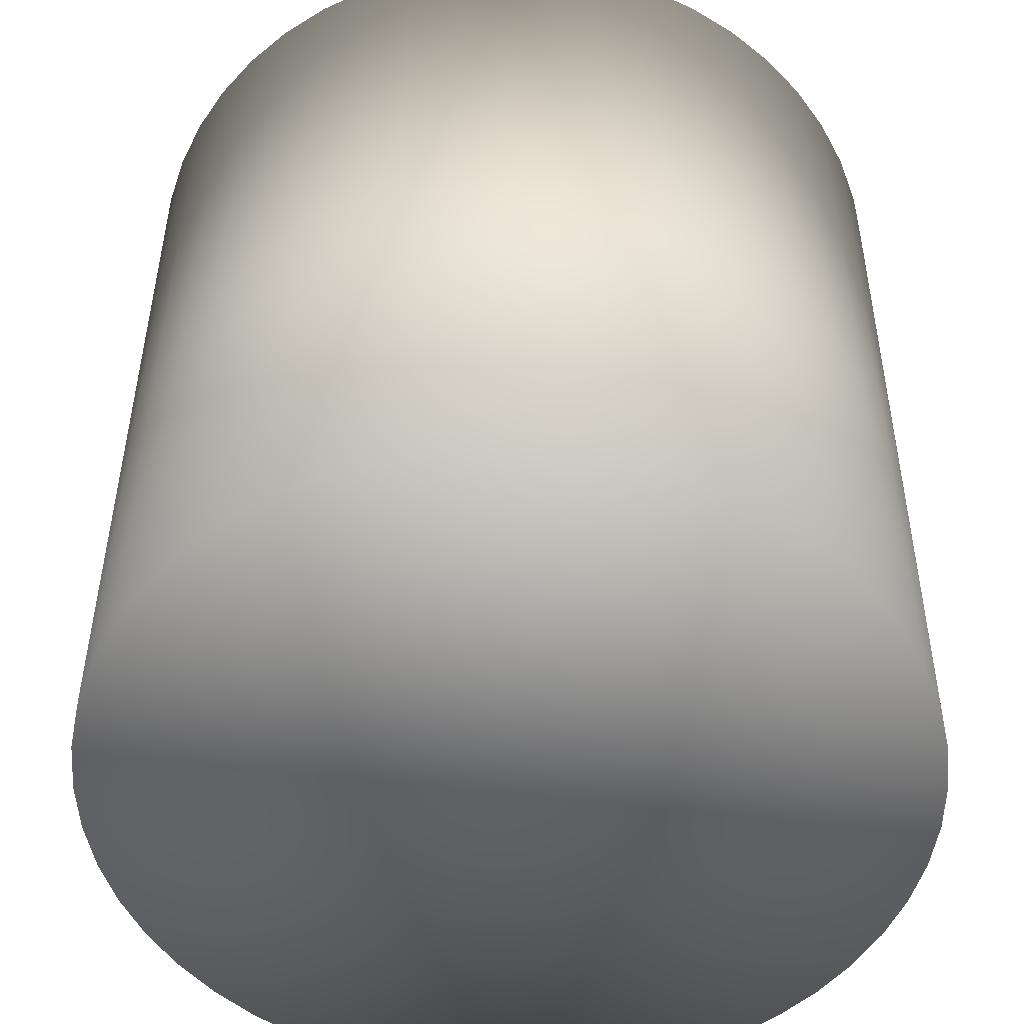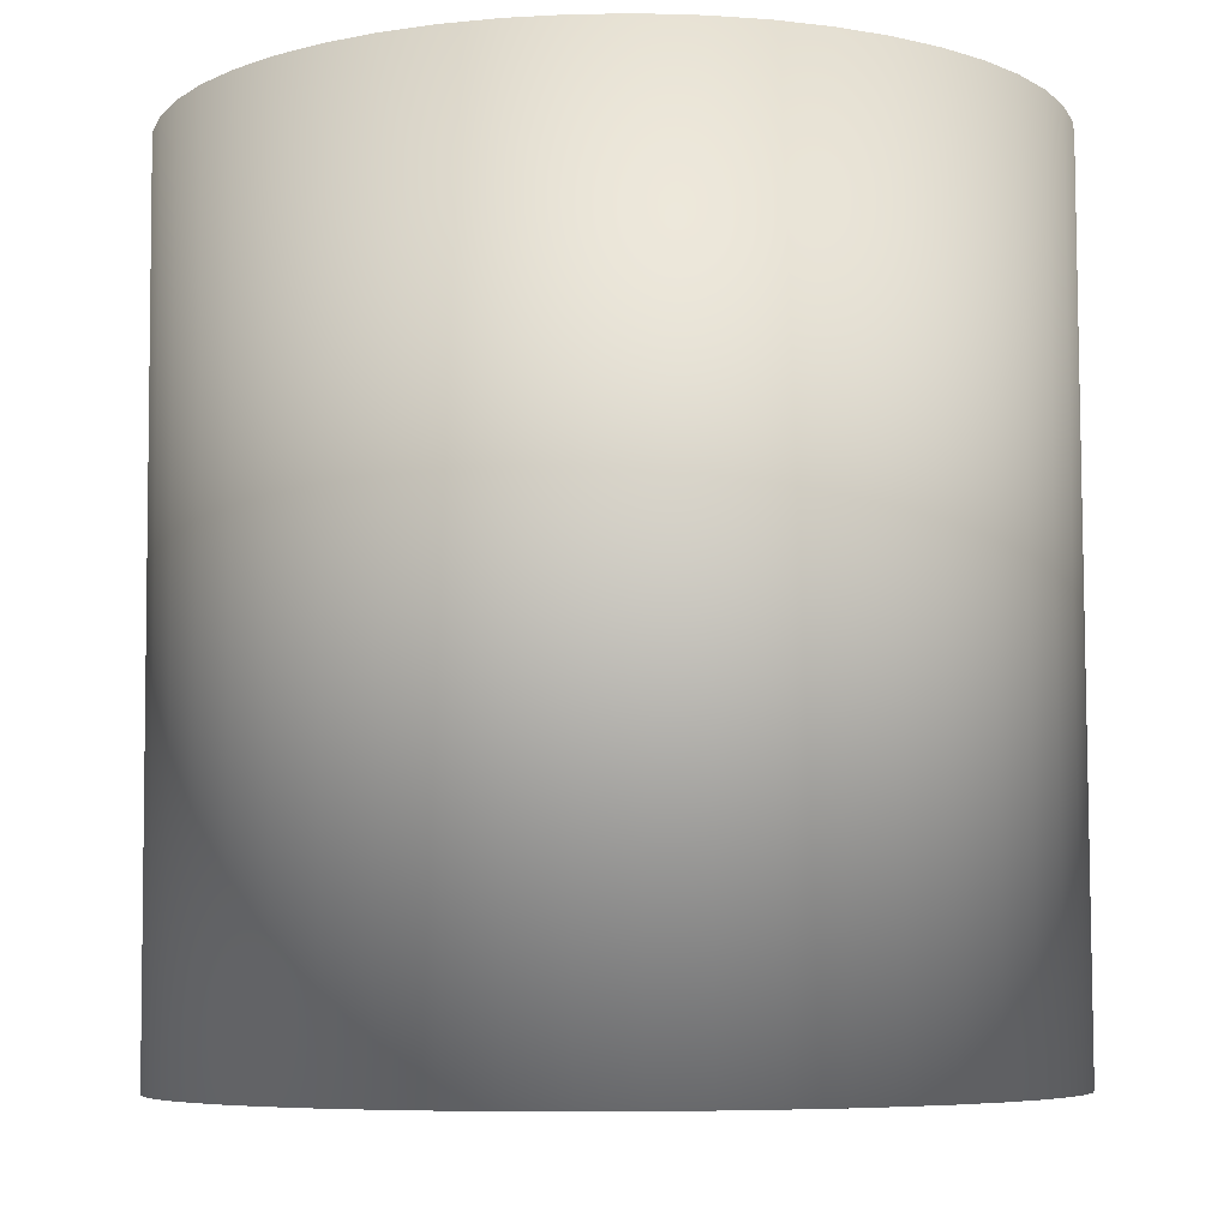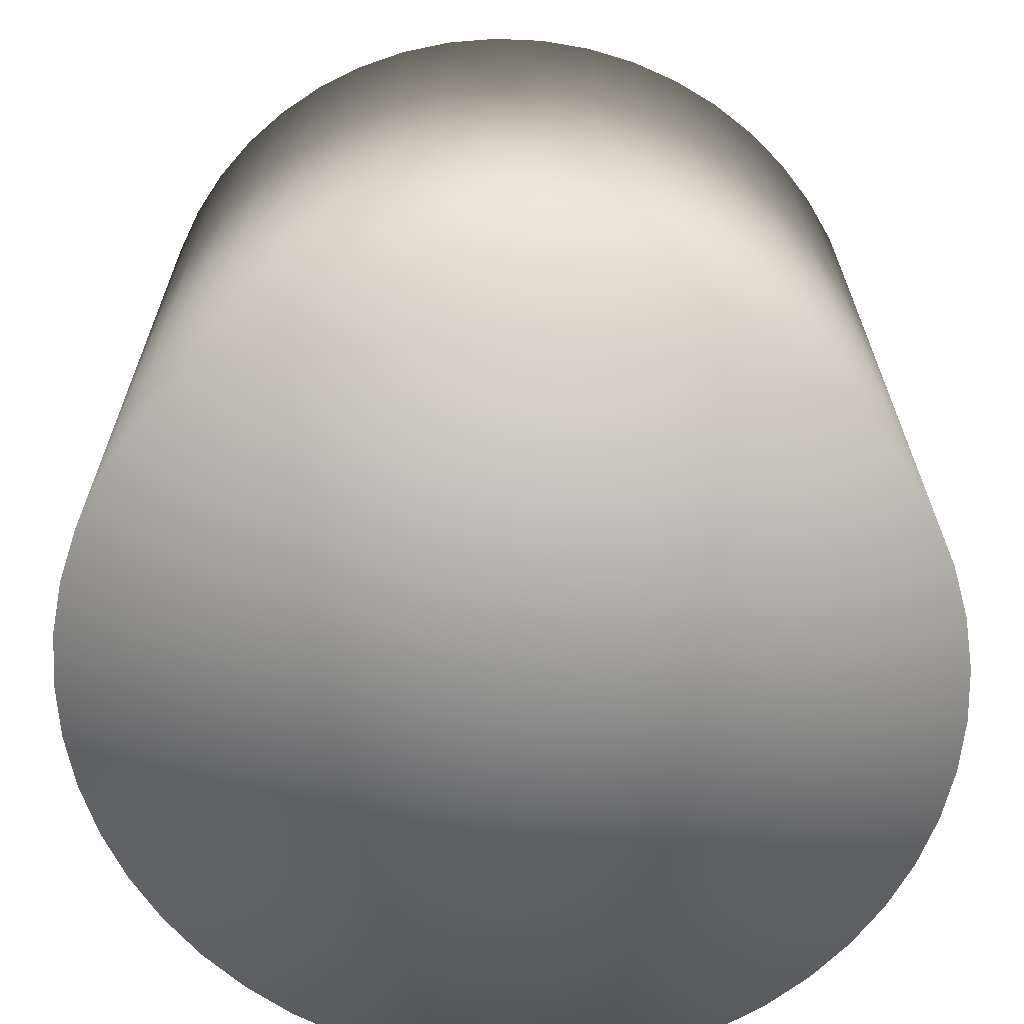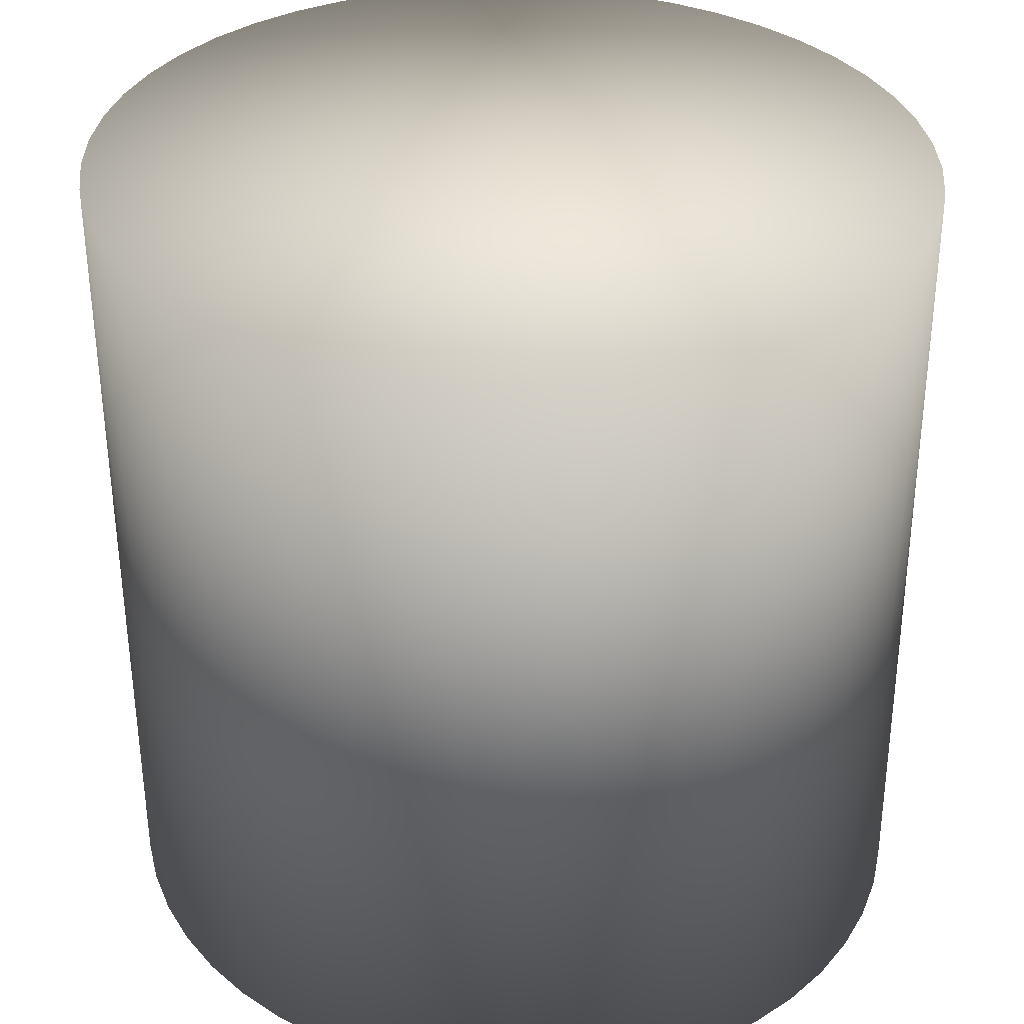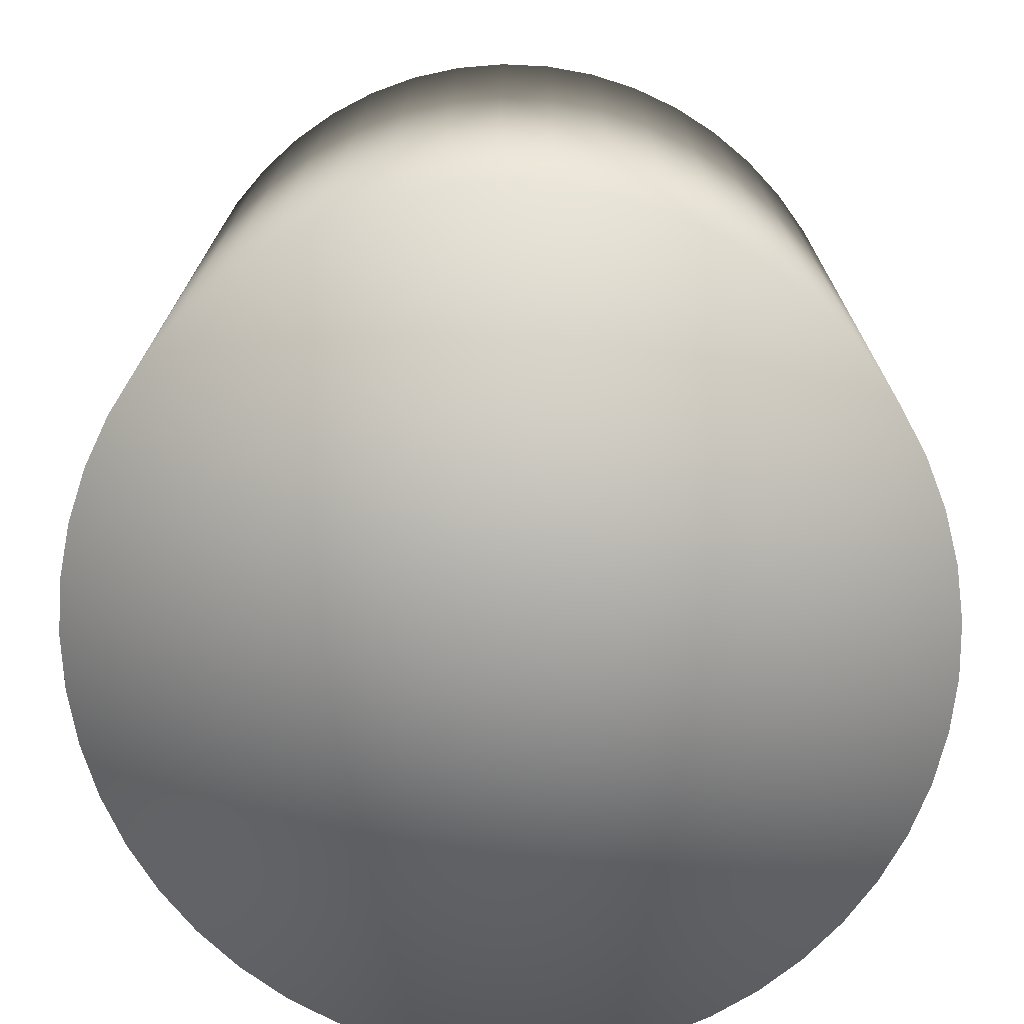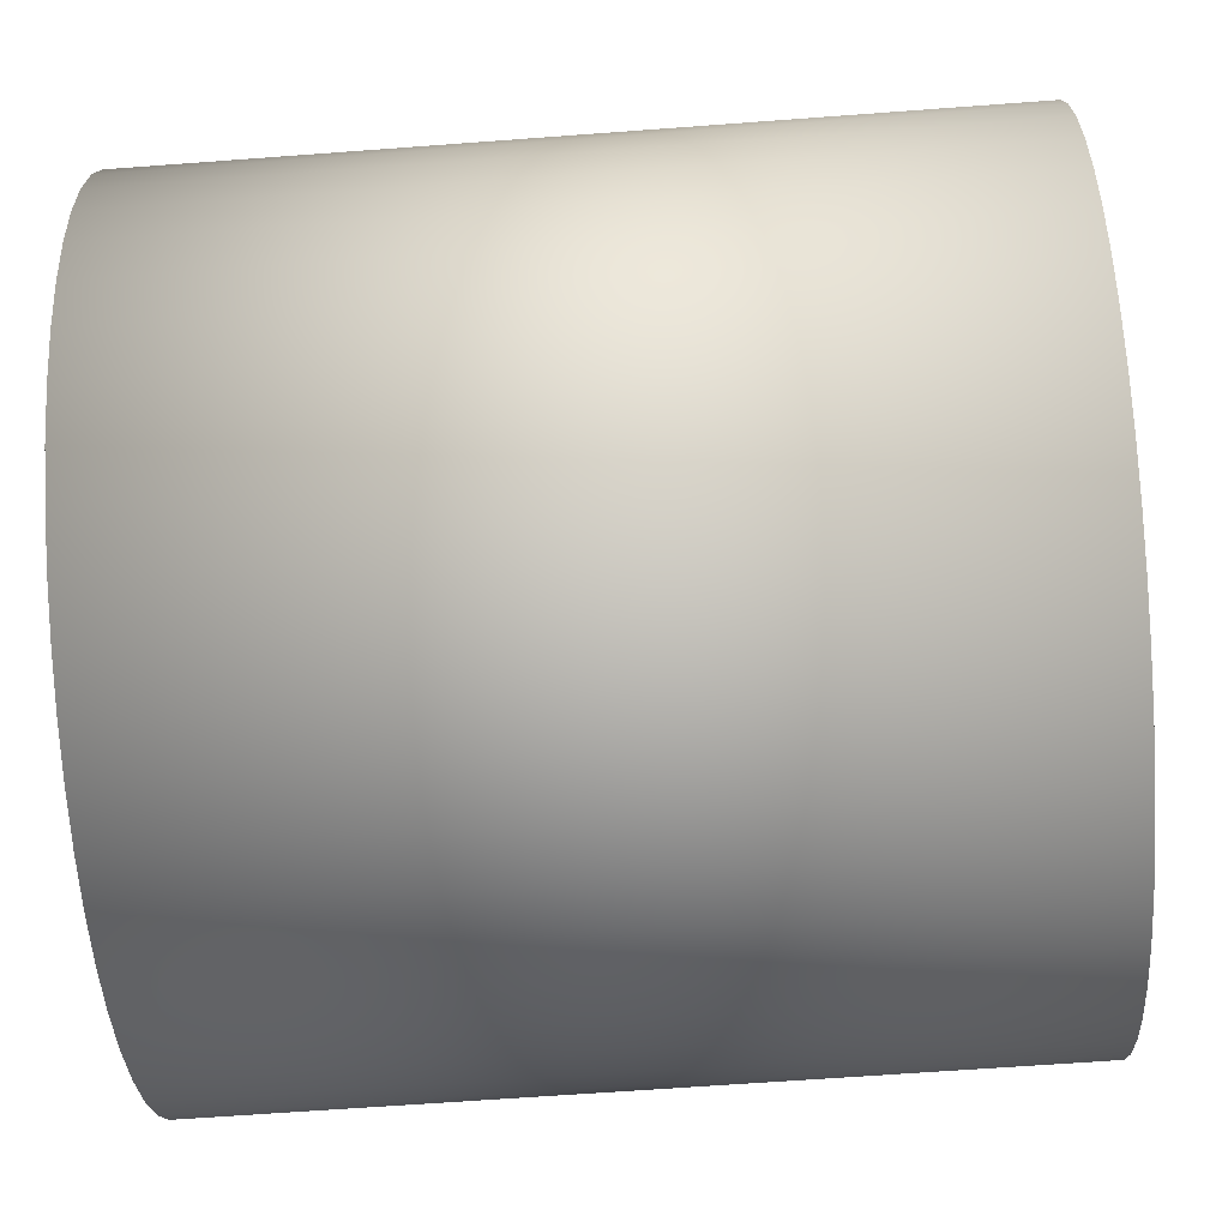
<metadata>
{"format":"obj","ext":"obj","renderer":"f3d","projection":"perspective","resolution":1024,"background":"white","views":[{"elev":-49.8,"azim":103.5,"up":"+Z"},{"elev":-6.5,"azim":-105.4,"up":"+Z"},{"elev":-66.7,"azim":-27.6,"up":"+Z"},{"elev":34.5,"azim":-139.5,"up":"+Z"},{"elev":-73.5,"azim":104.2,"up":"+Z"},{"elev":-67.6,"azim":94.3,"up":"+Y"}]}
</metadata>
<code>
o cylinder
v 0.000663 -0.496 0.4955
v 0.06503 -0.492 0.4955
v 0.000663 -0.007612 0.4934
v -0.1882 -0.4603 0.4954
v -0.127 -0.48 0.4955
v -0.06371 -0.492 0.4955
v -0.3495 -0.3584 0.4949
v -0.3004 -0.399 0.4951
v -0.2464 -0.4331 0.4953
v -0.4596 -0.2053 0.4943
v -0.4298 -0.2608 0.4945
v -0.3929 -0.3121 0.4947
v -0.5025 -0.02327 0.4935
v -0.4963 -0.08556 0.4937
v -0.4819 -0.1466 0.494
v -0.4717 0.1611 0.4926
v -0.4901 0.1011 0.4929
v -0.5004 0.03928 0.4932
v -0.372 0.3207 0.4919
v -0.4122 0.2718 0.4922
v -0.4456 0.2183 0.4924
v -0.2177 0.4324 0.4914
v -0.274 0.4017 0.4916
v -0.3256 0.3643 0.4917
v -0.03159 0.4798 0.4912
v -0.09556 0.4718 0.4913
v -0.158 0.4559 0.4913
v 0.1593 0.4559 0.4913
v 0.09689 0.4718 0.4913
v 0.03291 0.4798 0.4912
v 0.327 0.3643 0.4917
v 0.2753 0.4017 0.4916
v 0.2191 0.4324 0.4914
v 0.447 0.2183 0.4924
v 0.4135 0.2718 0.4922
v 0.3733 0.3207 0.4919
v 0.5017 0.03928 0.4932
v 0.4914 0.1011 0.4929
v 0.4731 0.1611 0.4926
v 0.4832 -0.1466 0.494
v 0.4976 -0.08556 0.4937
v 0.5038 -0.02327 0.4935
v 0.3942 -0.3121 0.4947
v 0.4311 -0.2608 0.4945
v 0.461 -0.2053 0.4943
v 0.2477 -0.4331 0.4953
v 0.3017 -0.399 0.4951
v 0.3509 -0.3584 0.4949
v 0.1283 -0.48 0.4955
v 0.1896 -0.4603 0.4954
v 0.000663 -0.5004 -0.4966
v -0.06371 -0.4963 -0.4966
v 0.000663 -0.01198 -0.4987
v 0.1896 -0.4647 -0.4967
v 0.1283 -0.4844 -0.4966
v 0.06503 -0.4963 -0.4966
v 0.3509 -0.3628 -0.4972
v 0.3017 -0.4034 -0.497
v 0.2477 -0.4375 -0.4968
v 0.461 -0.2097 -0.4978
v 0.4311 -0.2651 -0.4976
v 0.3942 -0.3165 -0.4974
v 0.5038 -0.02763 -0.4986
v 0.4976 -0.08993 -0.4984
v 0.4832 -0.1509 -0.4981
v 0.4731 0.1567 -0.4995
v 0.4914 0.09669 -0.4992
v 0.5017 0.03491 -0.4989
v 0.3733 0.3164 -0.5002
v 0.4135 0.2674 -0.4999
v 0.447 0.2139 -0.4997
v 0.2191 0.428 -0.5007
v 0.2753 0.3973 -0.5005
v 0.327 0.3599 -0.5004
v 0.03291 0.4754 -0.5009
v 0.09689 0.4674 -0.5008
v 0.1593 0.4515 -0.5008
v -0.158 0.4515 -0.5008
v -0.09556 0.4674 -0.5008
v -0.03159 0.4754 -0.5009
v -0.3256 0.3599 -0.5004
v -0.274 0.3973 -0.5005
v -0.2177 0.428 -0.5007
v -0.4456 0.2139 -0.4997
v -0.4122 0.2674 -0.4999
v -0.372 0.3164 -0.5002
v -0.5004 0.03491 -0.4989
v -0.4901 0.09669 -0.4992
v -0.4717 0.1567 -0.4995
v -0.4819 -0.1509 -0.4981
v -0.4963 -0.08993 -0.4984
v -0.5025 -0.02763 -0.4986
v -0.3929 -0.3165 -0.4974
v -0.4298 -0.2651 -0.4976
v -0.4596 -0.2097 -0.4978
v -0.2464 -0.4375 -0.4968
v -0.3004 -0.4034 -0.497
v -0.3495 -0.3628 -0.4972
v -0.127 -0.4844 -0.4966
v -0.1882 -0.4647 -0.4967
f 1 2 3
f 4 5 3
f 3 5 6
f 3 6 1
f 7 8 3
f 3 8 9
f 3 9 4
f 10 11 3
f 3 11 12
f 3 12 7
f 13 14 3
f 3 14 15
f 3 15 10
f 16 17 3
f 3 17 18
f 3 18 13
f 19 20 3
f 3 20 21
f 3 21 16
f 22 23 3
f 3 23 24
f 3 24 19
f 25 26 3
f 3 26 27
f 3 27 22
f 28 29 3
f 3 29 30
f 3 30 25
f 31 32 3
f 3 32 33
f 3 33 28
f 34 35 3
f 3 35 36
f 3 36 31
f 37 38 3
f 3 38 39
f 3 39 34
f 40 41 3
f 3 41 42
f 3 42 37
f 43 44 3
f 3 44 45
f 3 45 40
f 46 47 3
f 3 47 48
f 3 48 43
f 2 49 3
f 3 49 50
f 3 50 46
f 51 52 53
f 54 55 53
f 53 55 56
f 53 56 51
f 57 58 53
f 53 58 59
f 53 59 54
f 60 61 53
f 53 61 62
f 53 62 57
f 63 64 53
f 53 64 65
f 53 65 60
f 66 67 53
f 53 67 68
f 53 68 63
f 69 70 53
f 53 70 71
f 53 71 66
f 72 73 53
f 53 73 74
f 53 74 69
f 75 76 53
f 53 76 77
f 53 77 72
f 78 79 53
f 53 79 80
f 53 80 75
f 81 82 53
f 53 82 83
f 53 83 78
f 84 85 53
f 53 85 86
f 53 86 81
f 87 88 53
f 53 88 89
f 53 89 84
f 90 91 53
f 53 91 92
f 53 92 87
f 93 94 53
f 53 94 95
f 53 95 90
f 96 97 53
f 53 97 98
f 53 98 93
f 52 99 53
f 53 99 100
f 53 100 96
f 1 56 2
f 2 56 55
f 2 55 49
f 49 55 54
f 49 54 50
f 50 54 59
f 50 59 46
f 46 59 58
f 46 58 47
f 47 58 57
f 47 57 48
f 48 57 62
f 48 62 43
f 43 62 61
f 43 61 44
f 44 61 60
f 44 60 45
f 45 60 65
f 45 65 40
f 40 65 64
f 40 64 41
f 41 64 63
f 41 63 42
f 42 63 68
f 42 68 37
f 37 68 67
f 37 67 38
f 38 67 66
f 38 66 39
f 39 66 71
f 39 71 34
f 34 71 70
f 34 70 35
f 35 70 69
f 35 69 36
f 36 69 74
f 36 74 31
f 31 74 73
f 31 73 32
f 32 73 72
f 32 72 33
f 33 72 77
f 33 77 28
f 28 77 76
f 28 76 29
f 29 76 75
f 29 75 30
f 30 75 80
f 30 80 25
f 25 80 79
f 25 79 26
f 26 79 78
f 26 78 27
f 27 78 83
f 27 83 22
f 22 83 82
f 22 82 23
f 23 82 81
f 23 81 24
f 24 81 86
f 24 86 19
f 19 86 85
f 19 85 20
f 20 85 84
f 20 84 21
f 21 84 89
f 21 89 16
f 16 89 88
f 16 88 17
f 17 88 87
f 17 87 18
f 18 87 92
f 18 92 13
f 13 92 91
f 13 91 14
f 14 91 90
f 14 90 15
f 15 90 95
f 15 95 10
f 10 95 94
f 10 94 11
f 11 94 93
f 11 93 12
f 12 93 98
f 12 98 7
f 7 98 97
f 7 97 8
f 8 97 96
f 8 96 9
f 9 96 100
f 9 100 4
f 4 100 99
f 4 99 5
f 5 99 52
f 5 52 6
f 6 52 51
f 6 51 1
f 1 51 56

</code>
